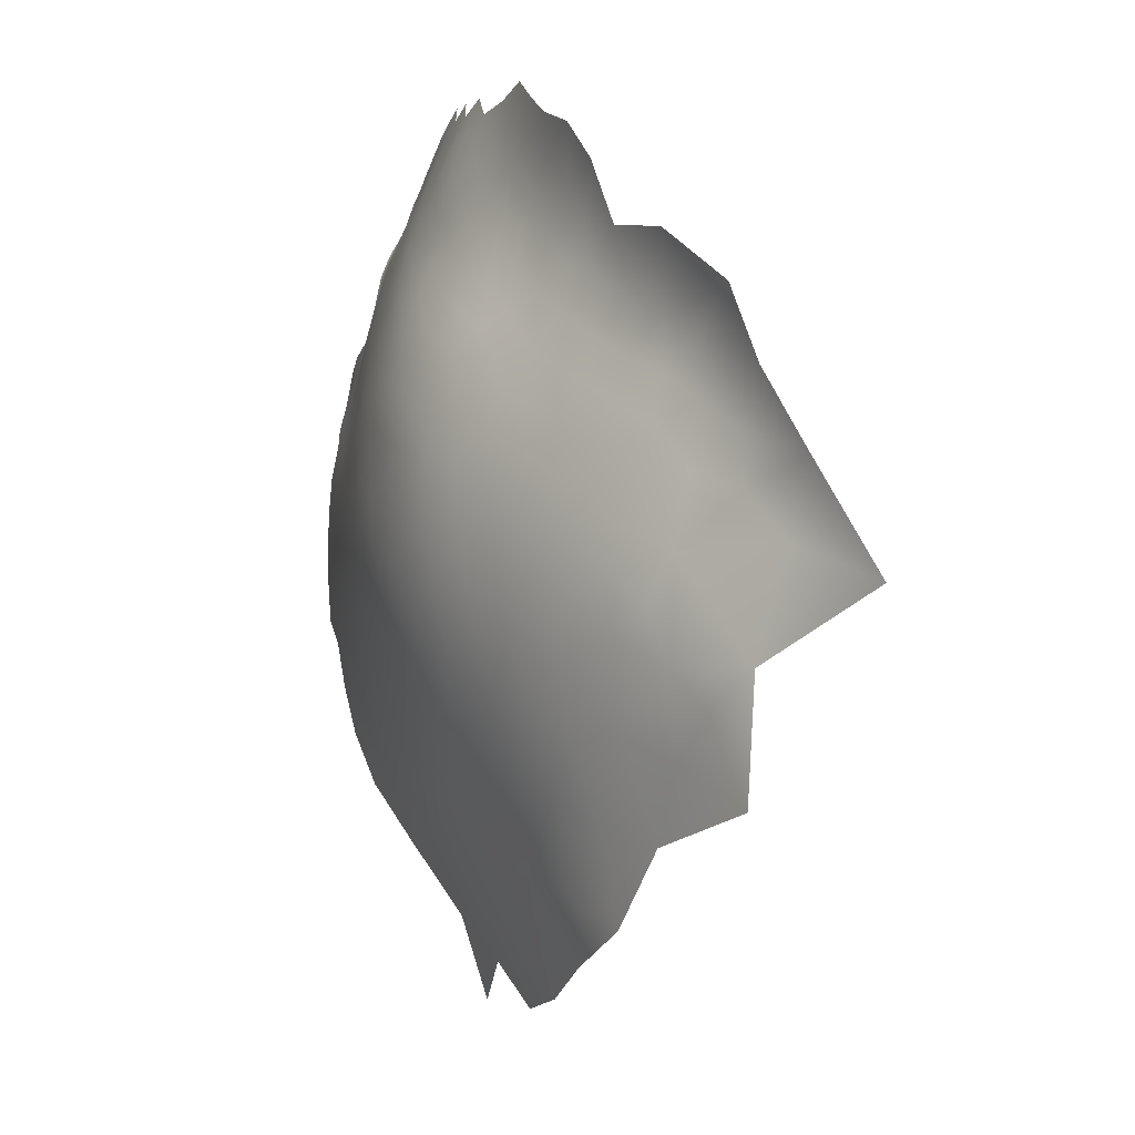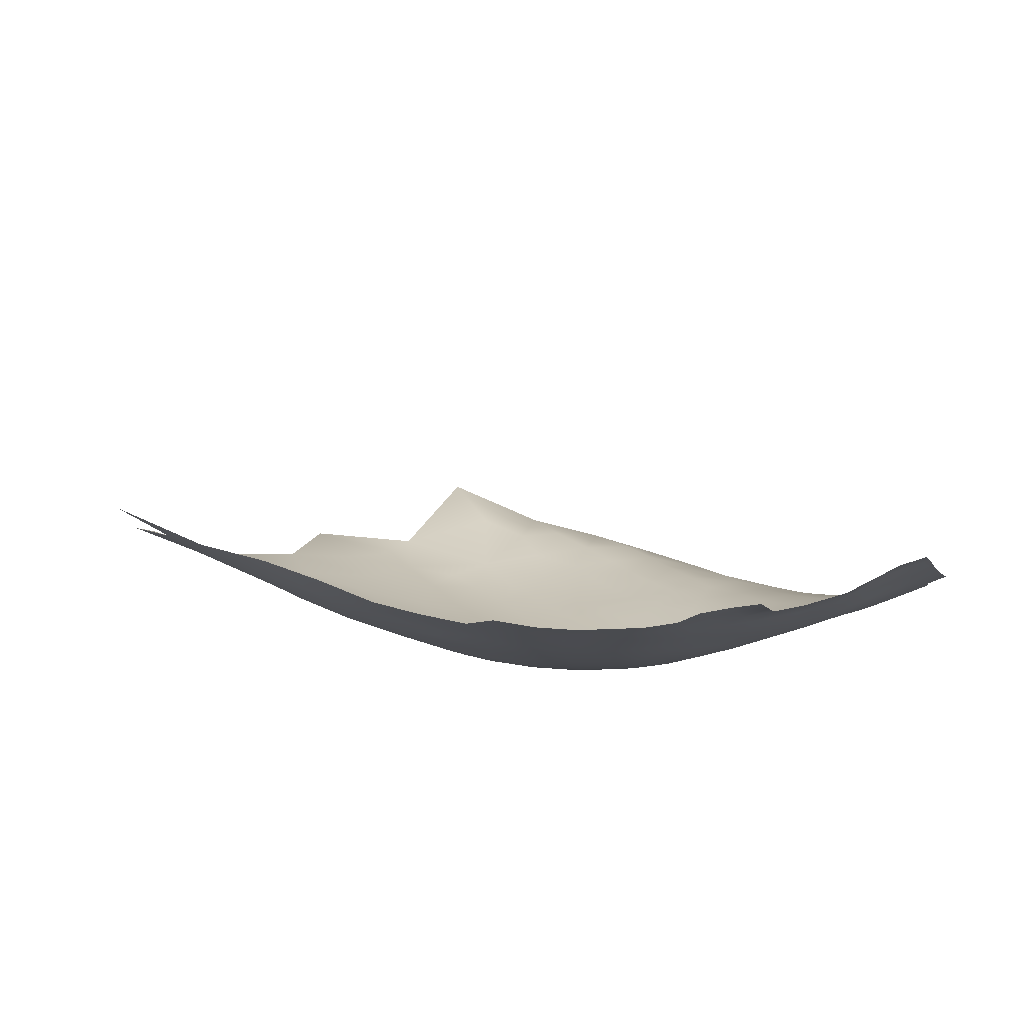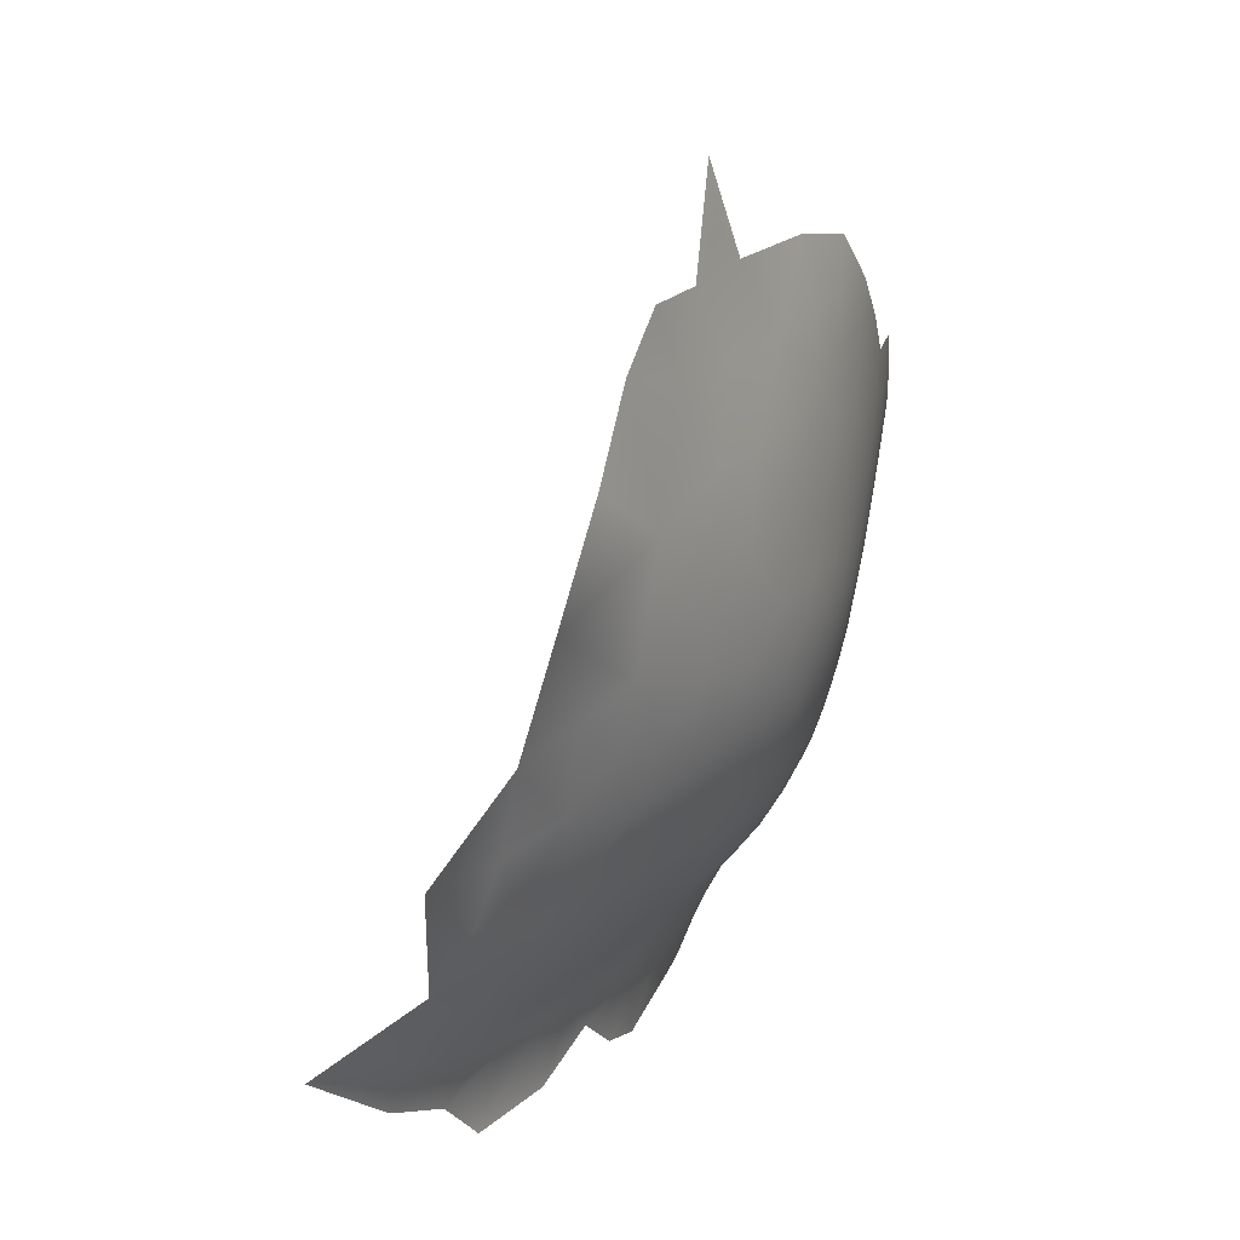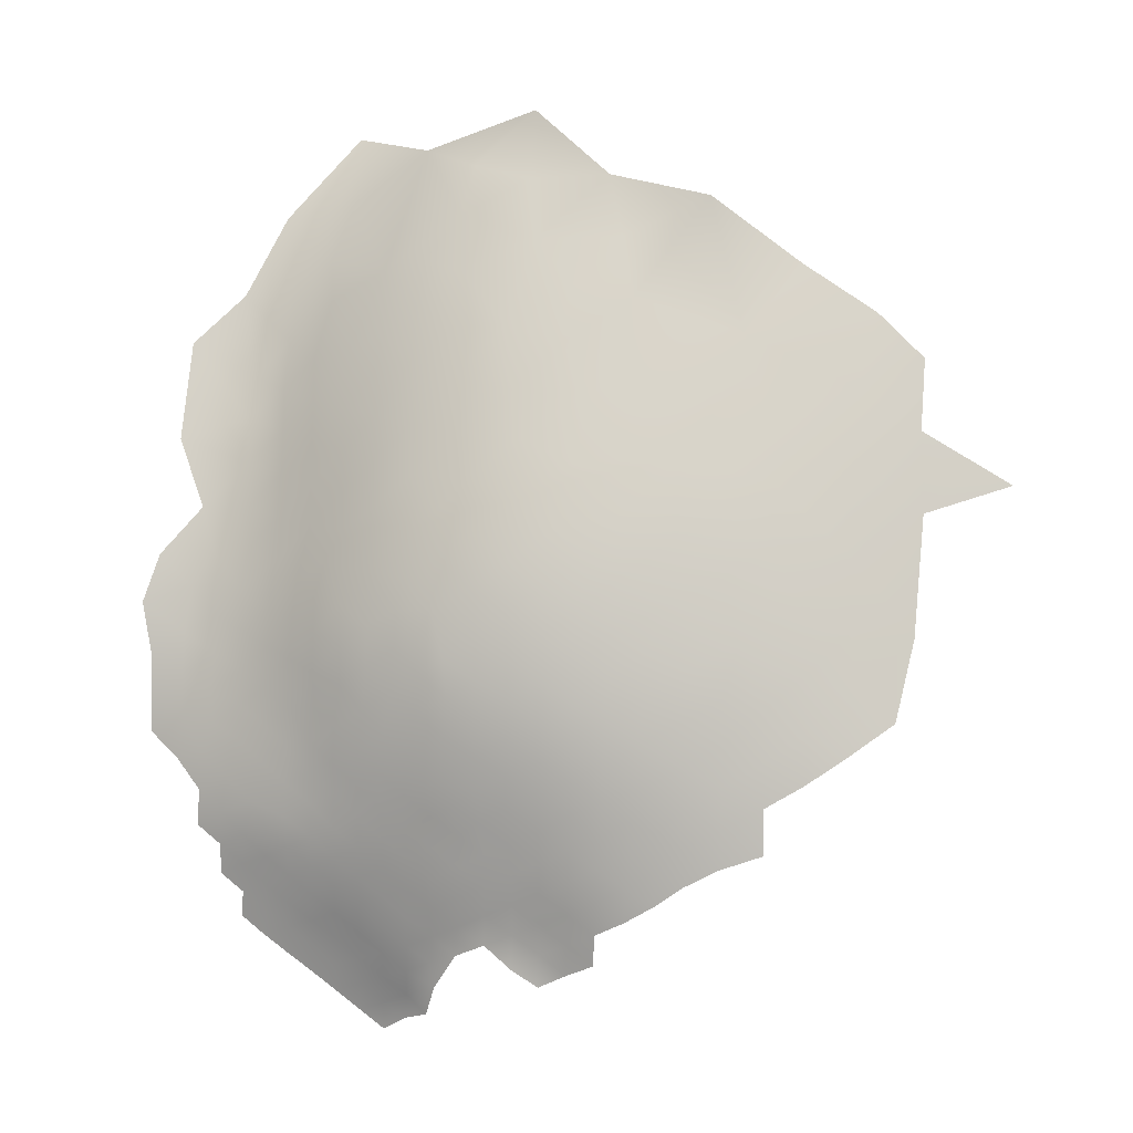
<metadata>
{"format":"obj","ext":"obj","renderer":"f3d","projection":"perspective","resolution":1024,"background":"white","views":[{"elev":-58.7,"azim":-89.5,"up":"+Y"},{"elev":-25.7,"azim":141.1,"up":"+Z"},{"elev":-68.1,"azim":91.9,"up":"+Y"},{"elev":-71.8,"azim":-0.6,"up":"+Z"}]}
</metadata>
<code>
v -700 773.7 -326.1
v -697.4 778.7 -327.7
v -697.4 775.4 -327.6
v -697.3 771.8 -327.3
v -694.8 777 -329
v -694.7 773.5 -329
v -694.9 780.4 -328.9
v -692.3 778.9 -330.2
v -692.2 775.4 -330.3
v -692.4 782.1 -330.1
v -689.8 780.5 -331.4
v -689.7 777.2 -331.5
v -692.1 772.2 -330.3
v -693.8 769.7 -328.9
v -689.7 773.8 -331.5
v -687.1 778.9 -332.7
v -687 775.5 -332.8
v -687.1 782.1 -332.4
v -684.5 780.5 -333.7
v -684.5 777.2 -334
v -684.5 783.7 -333.3
v -681.9 782.3 -334.7
v -681.9 779 -335
v -681.9 775.6 -335.2
v -679.3 780.9 -336.1
v -679.2 777.4 -336.2
v -684.5 773.9 -334
v -679.1 774 -336.3
v -681.9 772.2 -335.2
v -676.6 779.3 -337.2
v -676.6 775.9 -337.3
v -676.5 772.5 -337.3
v -673.9 777.8 -338.2
v -673.8 774.3 -338.3
v -676.6 782.7 -337.1
v -673.8 781.1 -338.1
v -673.7 770.8 -338.2
v -671 775.9 -339.1
v -670.9 772.5 -339.1
v -679.3 784.1 -335.8
v -681.8 785.5 -334.3
v -679.3 787.3 -335.4
v -676.7 785.8 -336.8
v -671.4 782.9 -338.9
v -671.1 779.4 -339.1
v -668.3 781.2 -339.8
v -668.2 777.7 -339.9
v -674.2 784.2 -337.9
v -679.1 770.5 -336.3
v -676.7 788.9 -336.2
v -673.7 787 -338.2
v -684.6 770.5 -333.8
v -681.9 768.7 -335
v -687.1 772.1 -332.7
v -687.1 768.5 -332.2
v -690 770.5 -331.1
v -681.9 788.7 -334
v -679.3 790.5 -334.9
v -671 769.1 -339
v -673.8 767.2 -338.1
v -676.6 768.9 -337.1
v -689.9 766.9 -330.3
v -684.4 766.7 -333.4
v -687 764.9 -331.5
v -676.6 765.4 -337
v -676.3 761.5 -336.7
v -679.4 763.6 -335.7
v -679.3 767.1 -335.9
v -673.3 763.3 -338
v -676.9 792 -335.7
v -681.9 792.1 -333.7
v -684.6 790.3 -332.9
v -679.3 793.9 -334.7
v -687.3 788.4 -331.9
v -687.3 785.1 -332.1
v -689.9 783.4 -331.1
v -690 786.6 -331
v -684.6 786.9 -333
v -692.7 784.9 -330
v -695.2 783.3 -328.9
v -665.3 779.5 -340.7
v -665.3 776.1 -340.7
v -665.4 772.6 -340.6
v -668.2 774.2 -339.9
v -668.3 770.7 -339.8
v -662.5 777.9 -341.4
v -662.5 774.5 -341.5
v -662.5 770.9 -341.3
v -659.6 776.3 -342.4
v -659.6 772.8 -342.3
v -659.6 779.8 -342.4
v -662.4 781.4 -341.5
v -659.6 783.3 -342.5
v -662.6 785 -341.8
v -656.8 781.7 -343.3
v -656.8 778.2 -343.3
v -665.5 783.3 -341
v -656.7 774.6 -343.2
v -656.6 771 -342.9
v -653.8 776.4 -344
v -653.6 772.7 -343.7
v -650.6 774.3 -344.3
v -659.6 769.2 -342
v -659.5 765.6 -341.7
v -659.5 761.8 -341.3
v -659.5 758 -340.7
v -662.8 760 -340.4
v -662.7 763.7 -340.8
v -656.2 763.6 -342.1
v -656.1 759.6 -341.4
v -656 755.4 -340.4
v -652.3 762.1 -342.3
v -652.3 757.5 -341.2
v -662.7 767.4 -341.1
v -656.4 767.4 -342.5
v -662.7 756.1 -339.7
v -662.6 751.9 -338.7
v -666 754.1 -338.7
v -666.1 758 -339.5
v -659.3 753.9 -339.7
v -669.2 756.2 -338.3
v -669.3 760.1 -338.9
v -672.5 758.3 -337.8
v -669.3 763.8 -339.3
v -666.1 765.4 -340.2
v -666.1 761.8 -339.9
v -665.9 768.9 -340.4
v -668.8 767.2 -339.6
v -671.6 765.8 -338.8
v -665.9 749.9 -337.5
v -669.3 752.3 -337.4
v -658.8 749.4 -338.4
v -662.4 747.4 -337.3
v -653.3 769.2 -343.3
v -653.4 765.6 -342.7
v -647.7 772.1 -344.5
v -647.7 768.1 -343.8
v -644.1 770.1 -344.5
v -647.8 764.1 -343
v -644.1 766 -343.6
v -639.6 768.5 -344.3
v -652 752.8 -339.8
v -655.7 751.1 -339.1
v -650.5 770.6 -343.9
v -674.6 790.6 -337.4
v -644 761.7 -342.6
v -647.9 759.7 -342
v -672.3 754.3 -337
v -681.9 765.3 -334.6
v -692.9 765.1 -328.2
v -689.7 763.1 -329.4
v -675.4 756.5 -336.4
v -635.5 761.5 -342.5
v -639.7 763.8 -343.1
v -635.4 756.5 -340.7
v -631.1 758.8 -341.3
v -639.8 759.3 -341.8
v -630.5 753 -338.7
v -626.1 755.9 -339.2
v -684.5 763.6 -332.9
v -681.9 761.7 -334.2
v -672.7 750.6 -335.9
v -669.5 748.1 -335.9
v -679.1 759.5 -335.3
v -699.8 769.8 -325.5
v -662.2 742.7 -335.3
v -658.3 744.6 -336.6
v -666.2 745.4 -335.8
v -654.7 746.5 -337.4
v -705.4 760.5 -320.6
v -705.5 756.4 -319.3
v -705.4 764.5 -321.7
v -701.9 758.2 -320.9
v -701.9 762.5 -322.4
v -702.4 766.9 -323.5
v -678.2 754.4 -334.7
v -677.9 750.2 -333.6
v -680.9 752.6 -332.7
v -681.2 756.9 -333.6
v -675.2 752.3 -335.5
v -684.4 759.9 -332.3
v -687.1 761.9 -330.8
v -643.7 757.3 -341.2
v -647.7 755.2 -340.7
v -666.1 740.7 -333.7
v -670.1 743.4 -333.9
v -669.9 738.4 -331.3
v -673.8 741.3 -331.4
v -673.9 746 -333.7
v -650.6 766.6 -343.2
v -696.7 767.6 -326.7
v -699.4 765.8 -324.6
v -683.8 755.1 -331.5
v -698.6 759.6 -322.7
v -677 743.4 -330.9
v -692.4 761.4 -327.2
v -689.4 758.9 -328.3
v -675.3 748.8 -334.4
v -651.8 748.6 -338.3
v -639.9 754.3 -340.1
v -686.6 758.3 -330.2
v -706.6 751.1 -317
v -680.8 748.6 -331.2
v -677.7 746.5 -332.2
v -635.5 751.1 -338.5
v -701.8 753.9 -319.1
v -683.8 751.1 -330.3
v -695.6 763.5 -325.9
v -698.4 755.6 -321
v -654.1 741.3 -335.2
v -649.5 744.4 -336.4
v -643.8 753 -339.9
v -647.7 750.2 -339
v -642.5 748.1 -337.9
v -658 739.8 -334.4
v -630.7 747.1 -336
v -624 748.2 -334.8
v -680.9 743.6 -328.4
v -673.5 736.7 -328.6
v -677.2 739.3 -328.3
v -701.1 749.3 -316.9
v -686.9 754.7 -329.1
v -686.8 750.9 -327.6
v -689.5 754 -326.5
v -686.8 747.3 -325.7
v -689.3 750.1 -324.9
v -665.3 734.9 -330.3
v -665.2 729.5 -326.5
v -670.3 733.4 -327.6
v -659.2 731.3 -329.1
v -636.1 745 -335.8
v -661.3 737.4 -332.7
v -695.2 760.1 -324.8
v -692.2 757.5 -325.7
v -692.2 753.6 -324.2
v -692 749.8 -322.3
v -695.1 752.7 -321.5
v -695.1 756.6 -323.3
v -695.5 748.7 -319.1
v -654.6 735.8 -332.3
v -648.9 738.2 -333.6
v -698.3 762.6 -324
v -680.6 737.8 -324.7
v -680.5 733.4 -321.6
v -684 736.8 -321
v -683.9 740.6 -323.8
v -676.3 734 -325
v -691.7 745.5 -320
v -688.9 746.5 -323
v -684 747.3 -328.3
v -680.5 729.2 -318.6
v -676.6 729.3 -321.5
v -684.1 733.2 -318.4
v -644 741.6 -335.1
v -687.7 741.2 -320.6
v -694.6 744.6 -317.1
v -648.3 731 -329.4
v -643.6 735.9 -332.2
v -698.8 745.5 -315.5
v -694.9 740.9 -314.4
v -691.3 741.1 -317.4
v -698.2 751.8 -319.2
v -671.7 729.6 -324.3
v -691.2 736.9 -314.6
v -691.2 732.9 -311.8
v -691.4 729.1 -308.8
v -691 724.4 -305.2
v -694.9 728.4 -305.4
v -695.4 732.4 -308.3
v -687.8 729.3 -312.4
v -687.9 725.3 -309.2
v -695.1 736.6 -311.4
v -687.8 733.2 -315.3
v -687.7 737.1 -317.9
v -703 734.8 -308.6
v -631.1 739.7 -332.3
v -671.9 724.7 -320.6
v -672.3 719.9 -316.8
v -676.9 723.6 -317.1
v -676.4 718.3 -313.1
v -680.1 721.7 -313.2
v -666.2 725.1 -323.1
v -666.7 719.2 -318.4
v -660.7 720.5 -321.1
v -684.2 729.2 -315.6
v -680.8 725.3 -315.4
v -683.8 723.8 -311.7
v -704.8 746.3 -314.8
v -700.2 741.5 -312.7
v -685.7 743.9 -324.5
v -638.8 738.6 -333.1
v -671.5 714.8 -313
v -675.6 714 -310.1
v -680.1 715.7 -307.7
v -696.3 720.4 -300.3
v -702 725.3 -302.9
v -690 719.4 -301.5
v -659.8 715.1 -317
v -653.2 715.9 -318.9
v -657.6 724.7 -324.6
v -686.1 719.7 -306.1
v -686.4 715.9 -301.7
v -691.8 712.3 -296.3
v -622.9 736.5 -328.9
v -630.6 731.4 -327.7
v -664.4 705.5 -307.5
v -671.7 709.5 -308.3
v -663.6 711.1 -312.5
v -623 728.6 -324.9
v -639 727.1 -326.4
v -619 733.3 -326.9
v -622.6 721.7 -321.5
v -629.6 724.4 -323.6
v -670.4 704.6 -305.1
v -675.7 703.6 -301.2
v -654.3 710.5 -314.5
v -684.2 710.5 -298
v -683.8 704.2 -290.3
v -663.8 699 -301.8
v -639 732.9 -330
v -613.3 734.1 -326.4
v -645 706.2 -312.8
v -655.7 704.7 -309.3
v -627.4 717.4 -318.9
v -641.6 719.3 -321.3
v -635.3 712.7 -316.5
f 70 145 50
f 58 42 57
f 19 21 22
f 19 22 23
f 42 41 57
f 42 50 43
f 40 42 43
f 40 41 42
f 15 56 13
f 15 9 12
f 35 40 43
f 20 19 23
f 27 17 20
f 76 18 11
f 75 74 78
f 73 58 71
f 39 85 59
f 44 45 36
f 24 27 20
f 25 23 22
f 18 21 19
f 18 19 16
f 58 70 50
f 58 50 42
f 33 36 45
f 20 16 19
f 76 75 18
f 8 9 5
f 74 75 77
f 30 36 33
f 44 46 45
f 10 76 11
f 48 43 51
f 48 35 43
f 10 7 80
f 3 2 5
f 30 31 26
f 38 84 39
f 17 16 20
f 30 35 36
f 6 5 9
f 10 11 8
f 10 8 7
f 12 9 8
f 57 71 58
f 57 72 71
f 51 43 50
f 51 50 145
f 40 25 22
f 40 22 41
f 16 11 18
f 73 70 58
f 28 26 31
f 25 40 35
f 25 35 30
f 52 27 29
f 32 28 31
f 24 26 28
f 24 20 23
f 24 23 26
f 49 28 32
f 7 5 2
f 7 8 5
f 48 36 35
f 48 44 36
f 12 16 17
f 31 33 34
f 31 30 33
f 93 92 94
f 24 29 27
f 41 22 21
f 41 21 78
f 47 45 46
f 47 84 38
f 84 47 82
f 83 84 82
f 12 11 16
f 12 8 11
f 32 31 34
f 67 149 68
f 129 128 124
f 15 12 17
f 75 21 18
f 75 78 21
f 125 128 127
f 68 49 61
f 65 68 61
f 82 86 87
f 82 81 86
f 67 161 149
f 98 90 89
f 56 15 54
f 54 27 52
f 29 24 28
f 29 28 49
f 87 83 82
f 76 10 79
f 80 79 10
f 87 88 83
f 54 15 17
f 54 17 27
f 89 90 87
f 89 87 86
f 74 72 78
f 47 46 81
f 47 81 82
f 95 96 91
f 182 64 160
f 37 39 59
f 4 1 3
f 53 52 29
f 76 77 75
f 76 79 77
f 67 68 65
f 149 53 68
f 90 88 87
f 26 25 30
f 26 23 25
f 125 124 128
f 149 160 63
f 149 161 160
f 89 91 96
f 93 95 91
f 93 91 92
f 86 91 89
f 86 92 91
f 32 61 49
f 114 88 103
f 84 85 39
f 84 83 85
f 181 160 161
f 57 41 78
f 57 78 72
f 53 49 68
f 53 29 49
f 81 92 86
f 66 67 65
f 65 61 60
f 126 124 125
f 3 5 6
f 3 6 4
f 181 182 160
f 128 59 85
f 128 85 127
f 104 114 103
f 69 66 65
f 144 102 136
f 122 124 126
f 97 94 92
f 180 148 162
f 38 34 33
f 38 45 47
f 38 33 45
f 37 32 34
f 99 98 101
f 99 90 98
f 63 53 149
f 55 54 52
f 64 63 160
f 39 37 34
f 39 34 38
f 115 103 99
f 60 37 59
f 115 104 103
f 37 61 32
f 37 60 61
f 64 62 55
f 64 55 63
f 13 9 15
f 13 6 9
f 103 88 90
f 103 90 99
f 98 89 96
f 98 96 100
f 56 54 55
f 164 161 67
f 164 67 66
f 119 122 126
f 101 98 100
f 150 151 196
f 104 108 114
f 104 105 108
f 144 134 101
f 144 101 102
f 165 1 4
f 107 108 105
f 129 60 59
f 129 59 128
f 134 99 101
f 69 60 129
f 69 65 60
f 83 127 85
f 106 107 105
f 102 101 100
f 116 107 106
f 121 123 122
f 121 122 119
f 14 6 13
f 224 222 223
f 192 165 191
f 109 115 135
f 115 99 134
f 62 56 55
f 238 233 234
f 148 152 123
f 148 123 121
f 109 105 104
f 109 104 115
f 97 92 81
f 4 6 14
f 151 64 182
f 196 151 197
f 112 109 135
f 131 148 121
f 131 121 118
f 178 193 179
f 178 179 176
f 107 116 119
f 107 119 126
f 137 144 136
f 135 134 190
f 135 115 134
f 97 81 46
f 139 190 137
f 162 148 131
f 180 176 152
f 180 152 148
f 138 137 136
f 140 137 138
f 198 180 162
f 120 116 106
f 118 121 119
f 118 119 116
f 233 208 196
f 177 180 198
f 208 150 196
f 126 125 108
f 126 108 107
f 140 139 137
f 62 64 151
f 62 151 150
f 177 204 203
f 235 238 234
f 110 106 105
f 110 105 109
f 144 190 134
f 144 137 190
f 204 177 198
f 201 182 181
f 170 172 174
f 174 242 194
f 225 249 226
f 178 207 193
f 189 204 198
f 171 170 173
f 226 224 223
f 250 207 203
f 63 55 52
f 63 52 53
f 163 131 130
f 125 127 114
f 125 114 108
f 196 197 234
f 196 234 233
f 237 238 235
f 130 118 117
f 130 131 118
f 110 109 112
f 203 207 178
f 203 178 177
f 239 237 236
f 191 165 4
f 191 4 14
f 262 237 239
f 177 176 180
f 177 178 176
f 173 174 194
f 173 170 174
f 113 110 112
f 88 127 83
f 88 114 127
f 206 171 173
f 249 236 226
f 111 110 113
f 146 139 140
f 236 237 235
f 233 242 208
f 233 194 242
f 209 206 173
f 117 118 116
f 117 116 120
f 174 172 175
f 147 139 146
f 111 120 106
f 111 106 110
f 162 131 163
f 209 238 237
f 290 249 225
f 143 120 111
f 209 173 194
f 175 165 192
f 133 130 117
f 133 117 132
f 262 206 209
f 262 209 237
f 124 69 129
f 132 120 143
f 132 117 120
f 225 226 223
f 224 235 234
f 183 184 147
f 183 147 146
f 212 184 183
f 197 182 201
f 197 151 182
f 244 253 245
f 142 143 111
f 185 186 168
f 185 168 166
f 248 236 249
f 248 239 236
f 157 183 146
f 157 154 153
f 197 201 222
f 168 163 130
f 168 130 133
f 256 239 248
f 188 189 186
f 226 236 235
f 226 235 224
f 166 168 133
f 195 204 189
f 195 189 188
f 264 274 273
f 154 157 146
f 174 192 242
f 174 175 192
f 238 194 233
f 238 209 194
f 260 256 261
f 167 166 133
f 264 272 260
f 265 273 270
f 265 264 273
f 199 169 143
f 199 143 142
f 56 14 13
f 200 212 183
f 201 193 222
f 261 256 248
f 213 199 142
f 246 255 290
f 251 285 253
f 251 253 244
f 213 184 212
f 142 111 113
f 155 153 156
f 250 225 223
f 250 223 207
f 142 184 213
f 218 204 195
f 167 133 132
f 285 270 273
f 285 273 253
f 169 167 132
f 169 132 143
f 264 260 261
f 265 272 264
f 265 269 272
f 266 265 270
f 266 270 271
f 245 243 244
f 245 246 243
f 179 161 164
f 179 181 161
f 220 195 188
f 112 135 190
f 112 190 139
f 147 112 139
f 150 208 191
f 150 191 14
f 147 113 112
f 269 265 266
f 269 266 268
f 287 286 281
f 154 146 140
f 261 255 274
f 261 274 264
f 187 188 186
f 187 186 185
f 252 251 244
f 252 244 247
f 155 157 153
f 274 253 273
f 274 245 253
f 186 163 168
f 208 242 192
f 208 192 191
f 200 157 155
f 200 183 157
f 51 44 48
f 184 113 147
f 184 142 113
f 222 207 223
f 222 193 207
f 218 250 203
f 218 203 204
f 205 200 155
f 247 244 243
f 62 14 56
f 62 150 14
f 279 281 286
f 189 198 162
f 141 140 138
f 141 154 140
f 267 266 271
f 193 181 179
f 193 201 181
f 152 164 66
f 211 169 199
f 224 197 222
f 224 234 197
f 122 69 124
f 122 123 69
f 189 163 186
f 189 162 163
f 245 274 255
f 245 255 246
f 210 169 211
f 210 167 169
f 286 285 251
f 123 152 66
f 123 66 69
f 268 266 267
f 164 176 179
f 164 152 176
f 263 252 247
f 214 213 212
f 221 206 262
f 220 218 195
f 215 167 210
f 215 166 167
f 232 166 215
f 232 185 166
f 280 281 279
f 278 280 279
f 221 288 202
f 158 205 155
f 288 221 259
f 219 220 188
f 219 188 187
f 255 261 248
f 158 155 156
f 277 278 279
f 241 211 254
f 293 294 280
f 293 280 292
f 247 220 219
f 247 243 220
f 302 303 297
f 290 225 250
f 241 210 211
f 259 239 256
f 292 280 278
f 221 239 259
f 221 262 239
f 287 285 286
f 240 215 210
f 240 210 241
f 307 293 292
f 297 295 267
f 229 219 187
f 229 187 227
f 228 229 227
f 255 249 290
f 255 248 249
f 295 268 267
f 277 252 263
f 287 271 270
f 287 270 285
f 297 301 302
f 227 185 232
f 227 187 185
f 229 247 219
f 229 263 247
f 259 256 260
f 259 260 289
f 289 260 272
f 202 206 221
f 202 171 206
f 294 281 280
f 257 241 258
f 257 240 241
f 258 254 291
f 258 241 254
f 290 218 246
f 290 250 218
f 243 246 218
f 243 218 220
f 289 288 259
f 320 258 291
f 282 277 263
f 211 199 213
f 230 228 227
f 283 278 277
f 283 277 282
f 275 272 269
f 279 286 251
f 216 231 205
f 216 205 158
f 228 282 263
f 228 263 229
f 214 212 200
f 159 158 156
f 300 228 230
f 309 312 313
f 284 283 282
f 240 232 215
f 300 284 282
f 300 282 228
f 296 269 268
f 296 275 269
f 279 252 277
f 279 251 252
f 317 303 302
f 214 211 213
f 214 254 211
f 301 271 287
f 214 200 205
f 214 205 231
f 305 309 313
f 301 297 267
f 301 267 271
f 316 298 299
f 275 289 272
f 276 231 216
f 308 307 292
f 230 227 232
f 230 232 240
f 298 283 284
f 304 311 309
f 313 312 324
f 291 231 276
f 294 301 287
f 294 287 281
f 299 298 284
f 296 268 295
f 306 307 308
f 306 314 307
f 305 304 309
f 320 257 258
f 305 276 304
f 217 216 158
f 217 158 159
f 302 301 294
f 283 292 278
f 315 307 314
f 304 321 311
f 310 257 320
f 231 254 214
f 231 291 254
f 319 314 306
f 303 295 297
f 217 276 216
f 308 323 306
f 310 320 305
f 309 311 321
f 307 294 293
f 257 230 240
f 308 298 316
f 308 316 323
f 308 283 298
f 308 292 283
f 323 316 322
f 299 284 300
f 320 291 276
f 320 276 305
f 319 306 323
f 310 305 313
f 319 315 314
f 304 276 217
f 318 317 315
f 257 300 230
f 318 303 317
f 325 324 326
f 299 322 316
f 325 310 313
f 325 313 324
f 317 302 294
f 325 326 322
f 325 322 299
f 325 257 310
f 325 299 300
f 325 300 257
f 315 294 307
f 317 294 315

</code>
